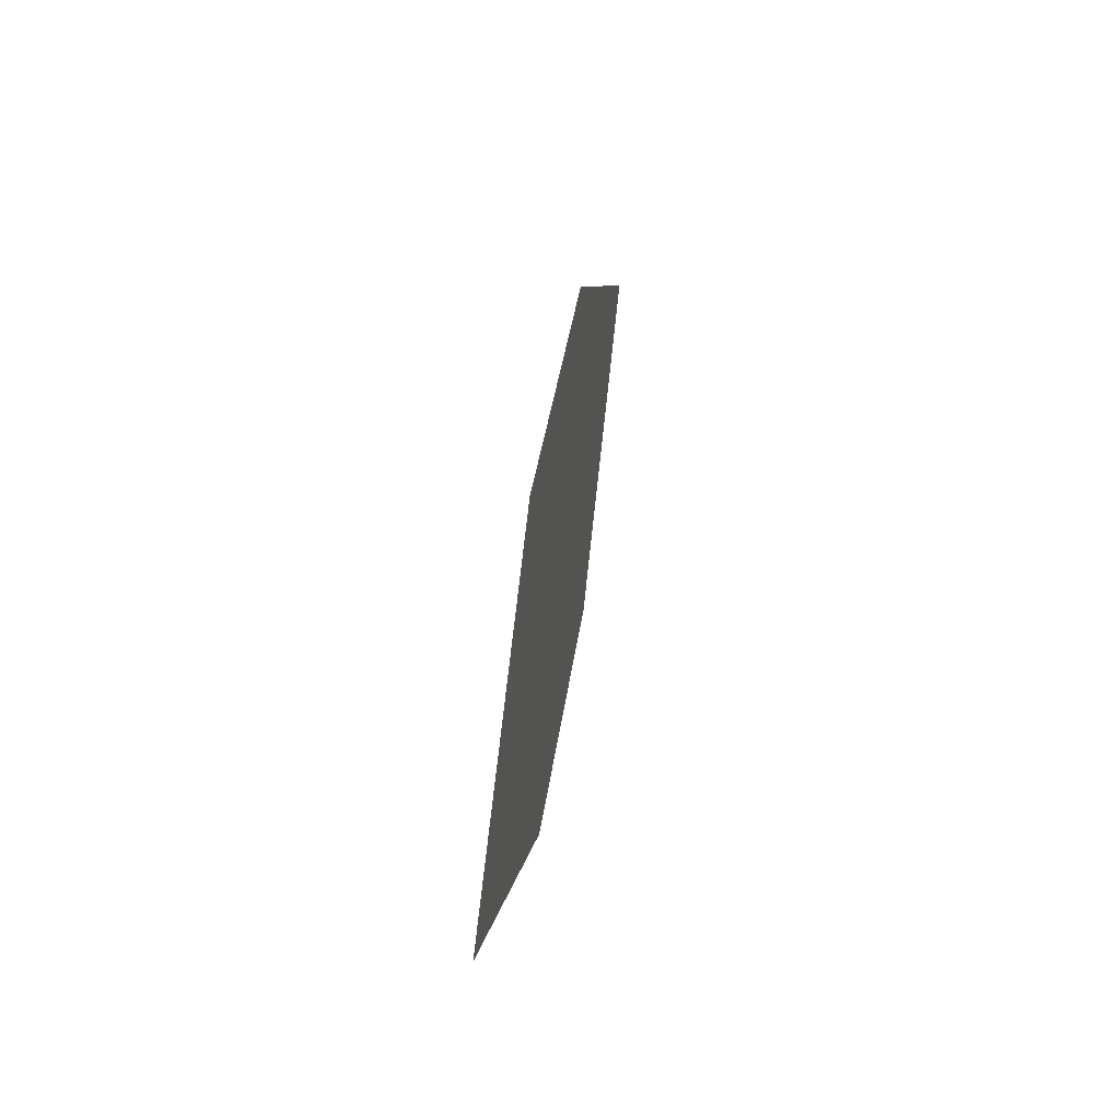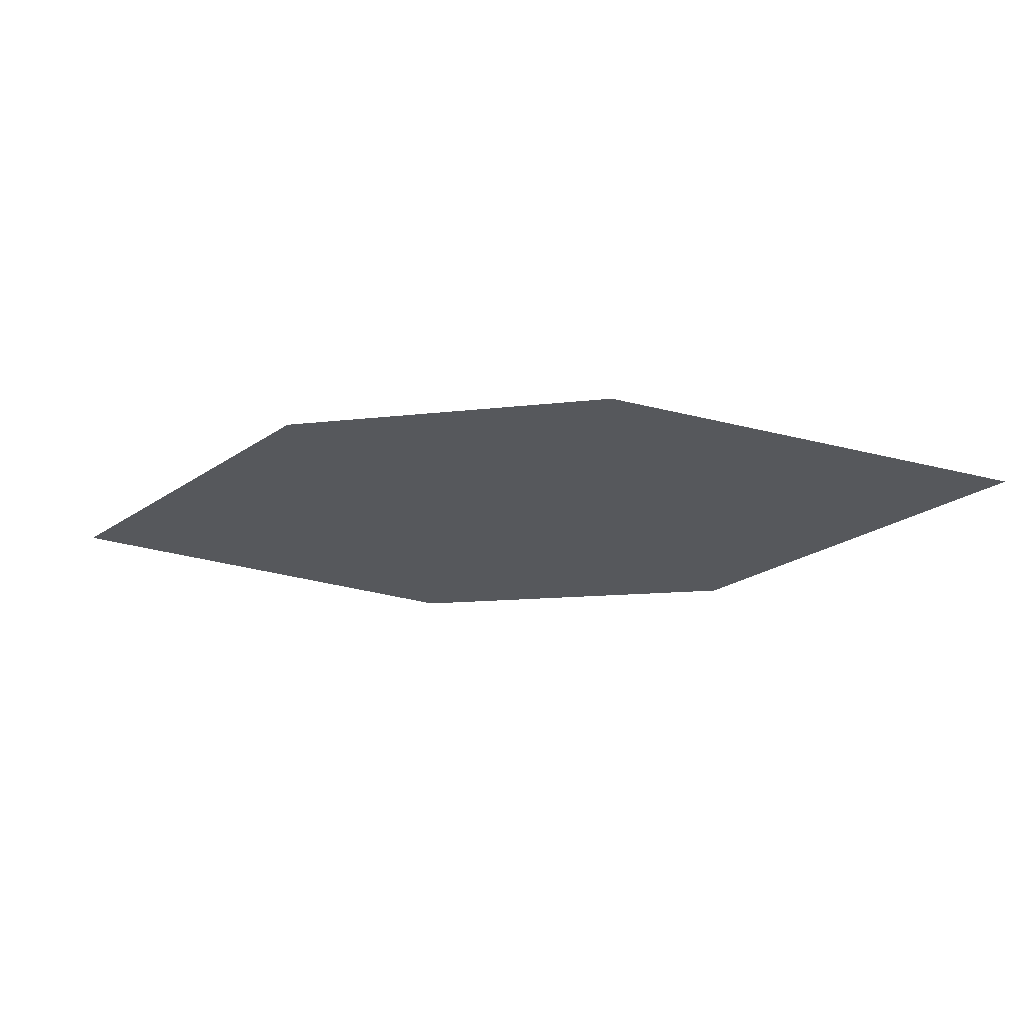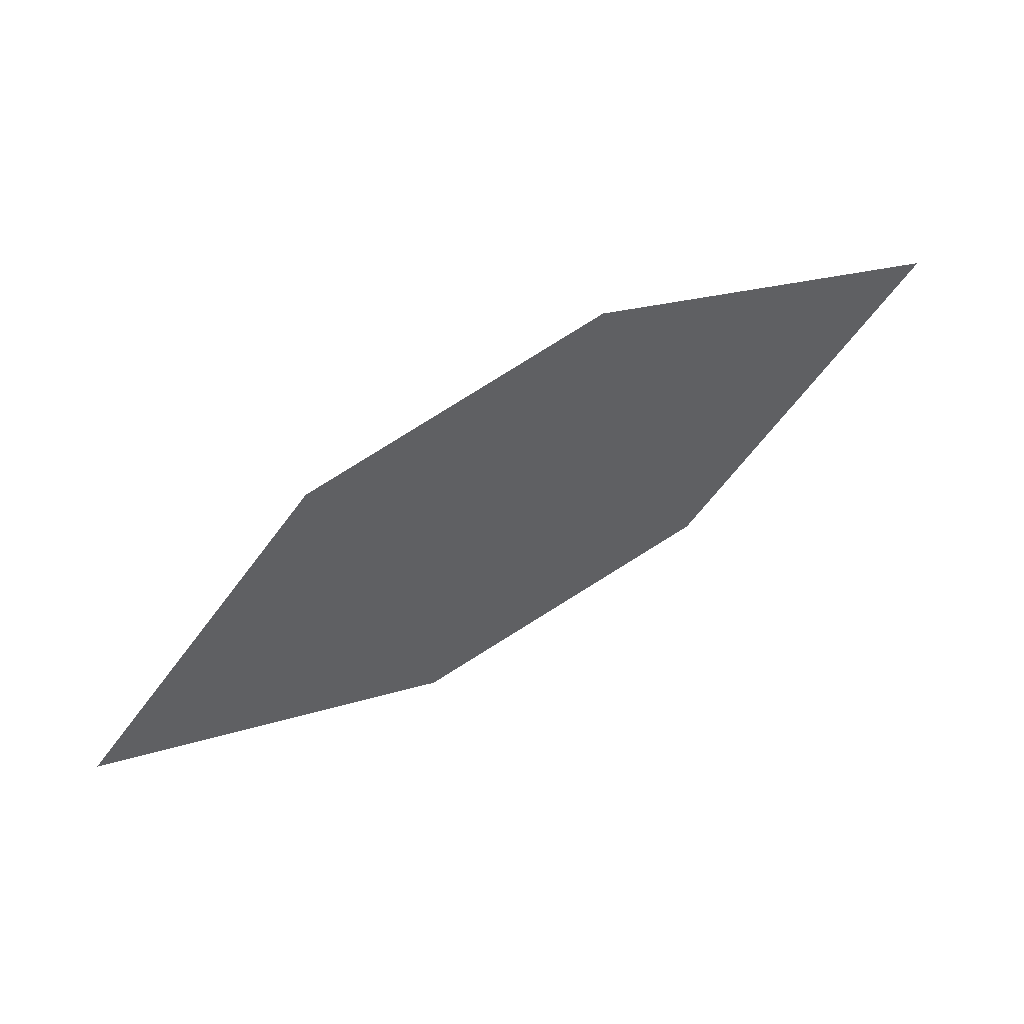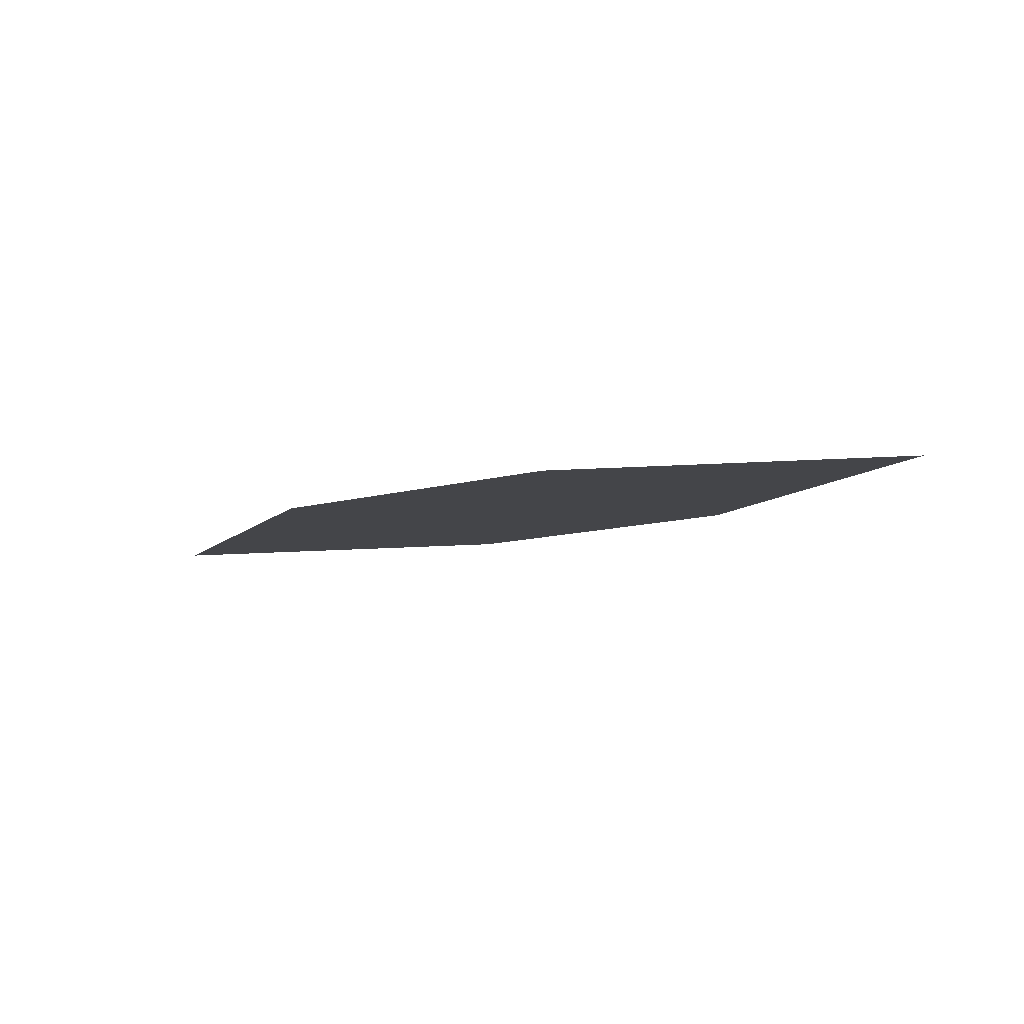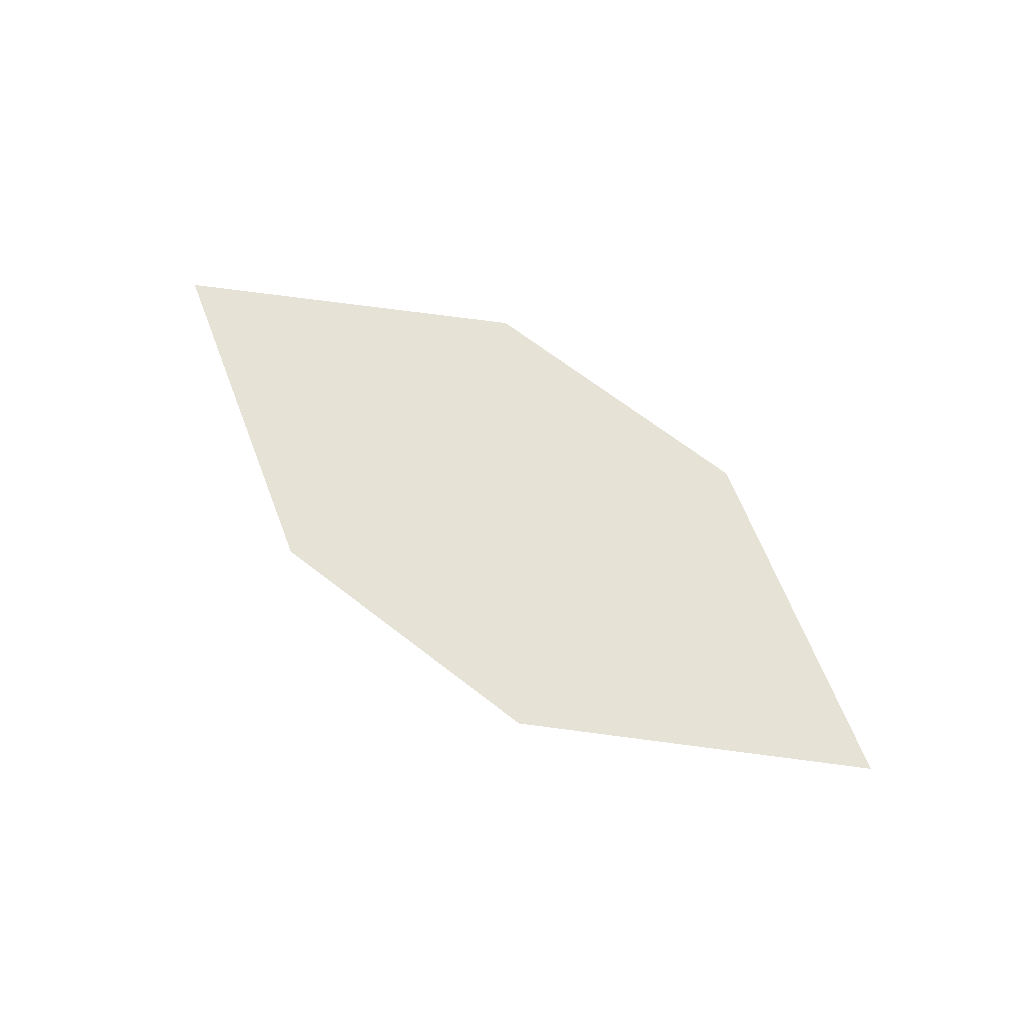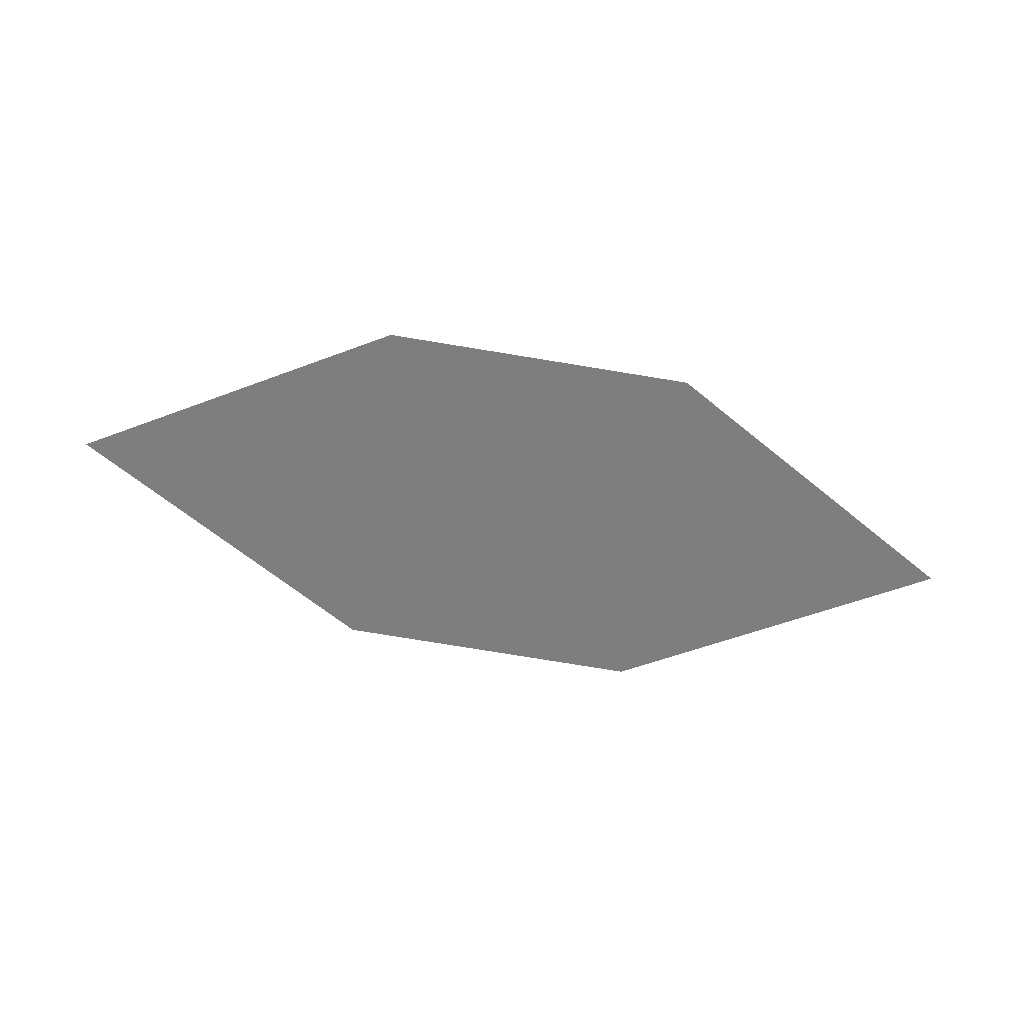
<metadata>
{"format":"obj","ext":"obj","renderer":"f3d","projection":"perspective","resolution":1024,"background":"white","views":[{"elev":19.9,"azim":95.1,"up":"+Y"},{"elev":60.2,"azim":-176.0,"up":"+Y"},{"elev":47.4,"azim":150.9,"up":"+Y"},{"elev":-6.9,"azim":14.3,"up":"+Z"},{"elev":61.1,"azim":-160.6,"up":"+Z"},{"elev":-60.2,"azim":152.6,"up":"+Z"}]}
</metadata>
<code>
o leaves.021
v -0.1082 0.1261 0.6465
v -0.2173 0.1629 0.6407
v -0.1372 0.1602 0.6442
v -0.1519 0.1165 0.6449
v -0.1883 0.1288 0.643
v -0.1735 0.1724 0.6423
f 1 2 5 4
f 1 3 6 2

</code>
